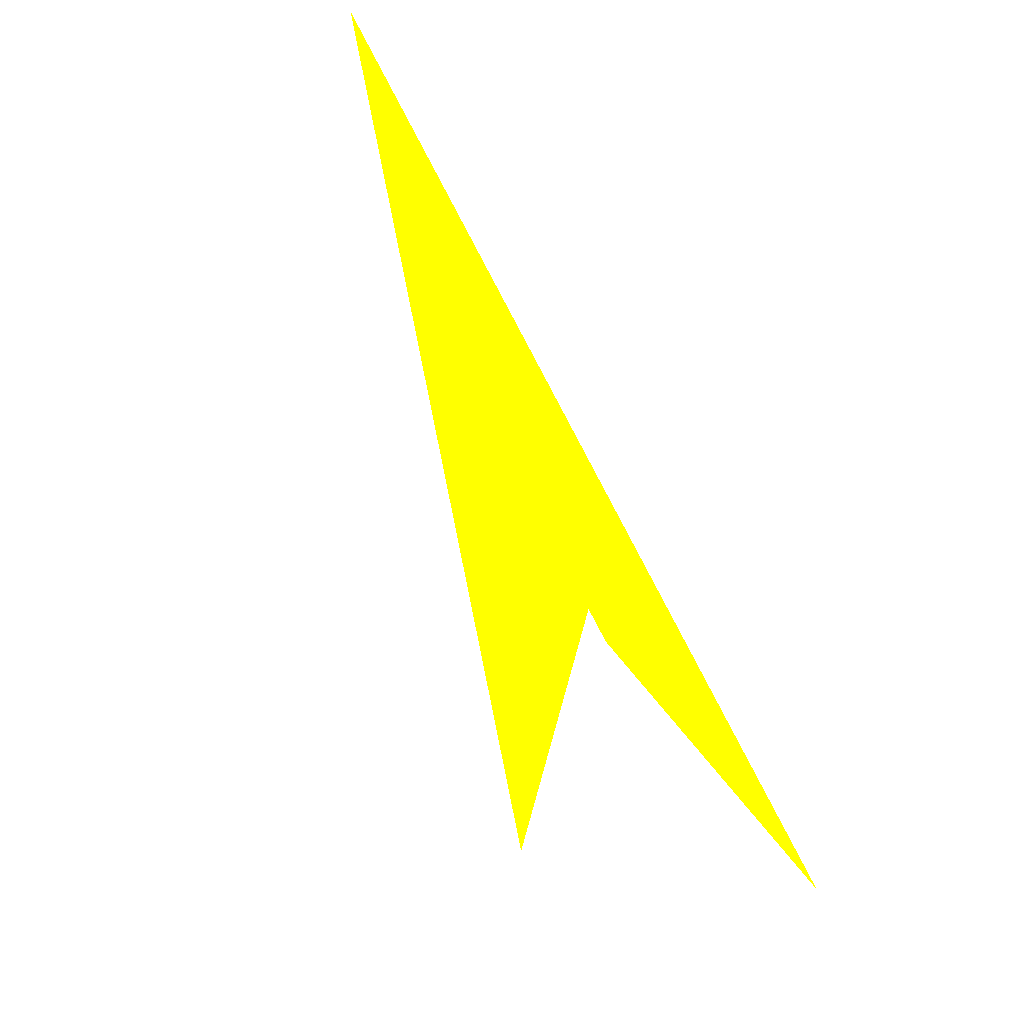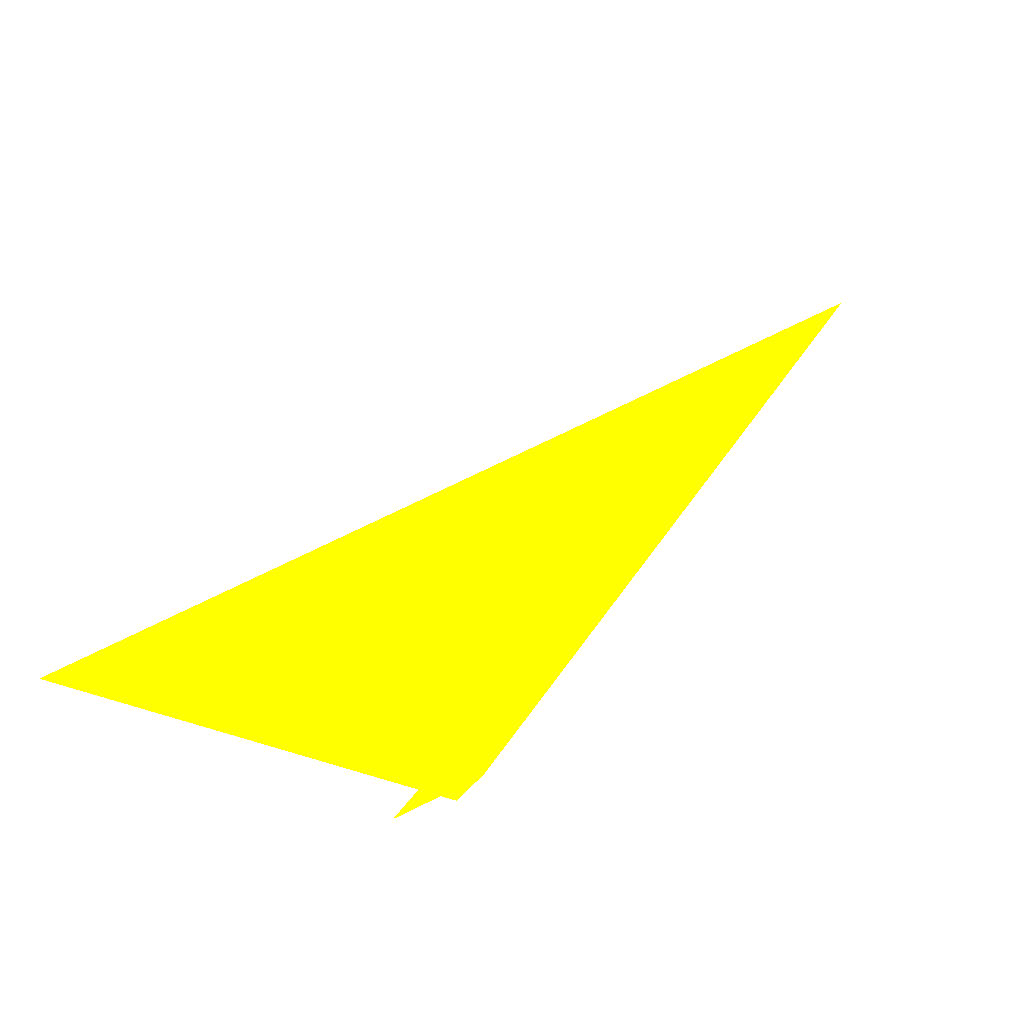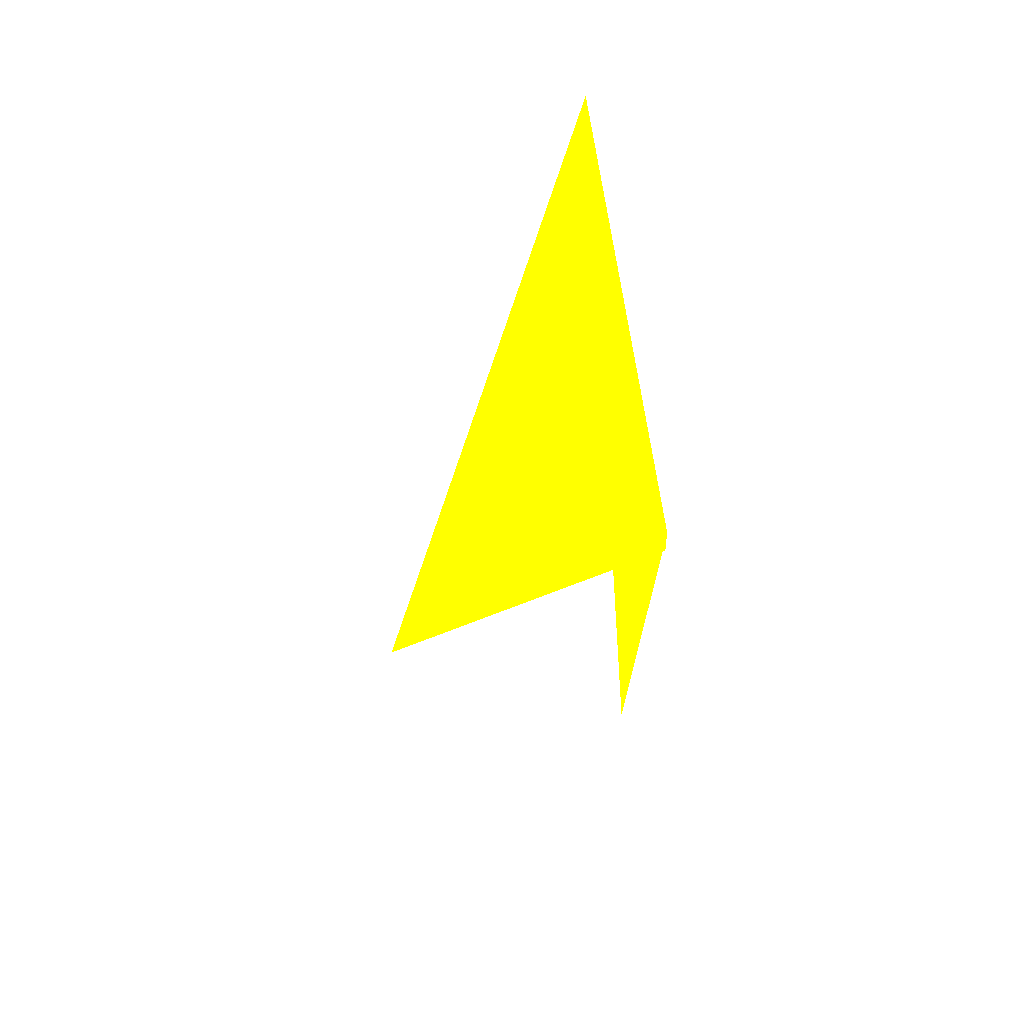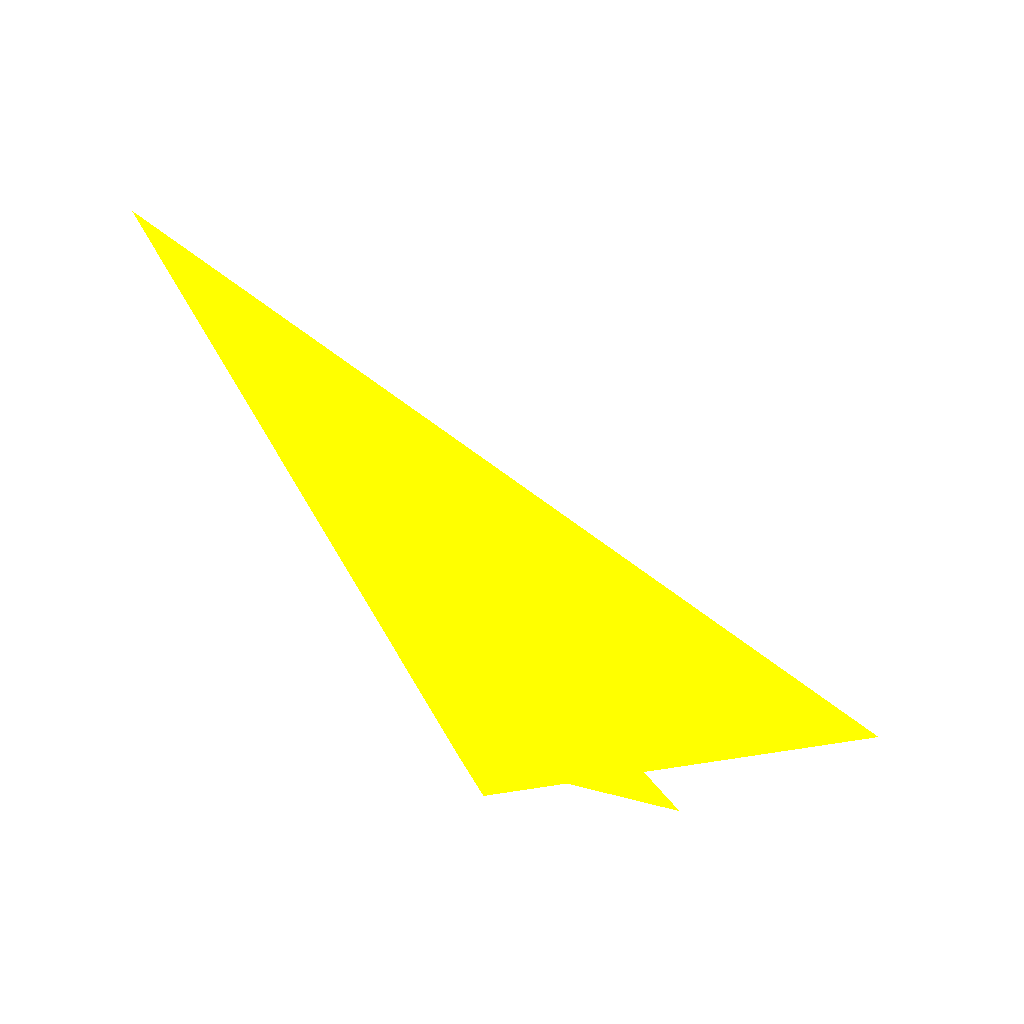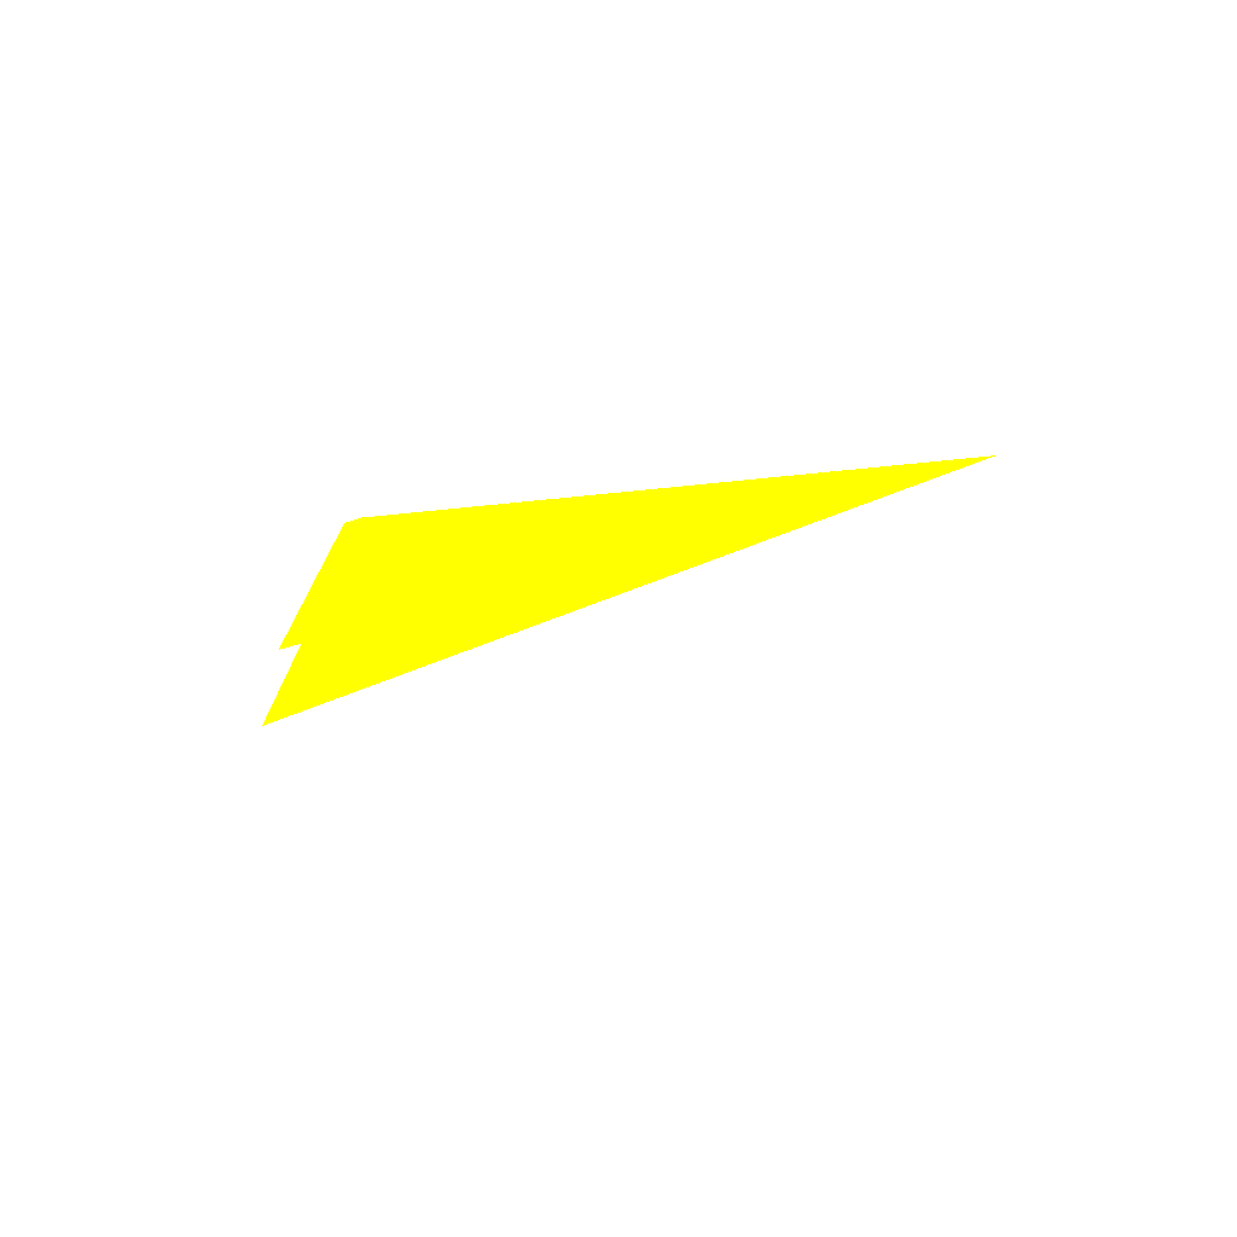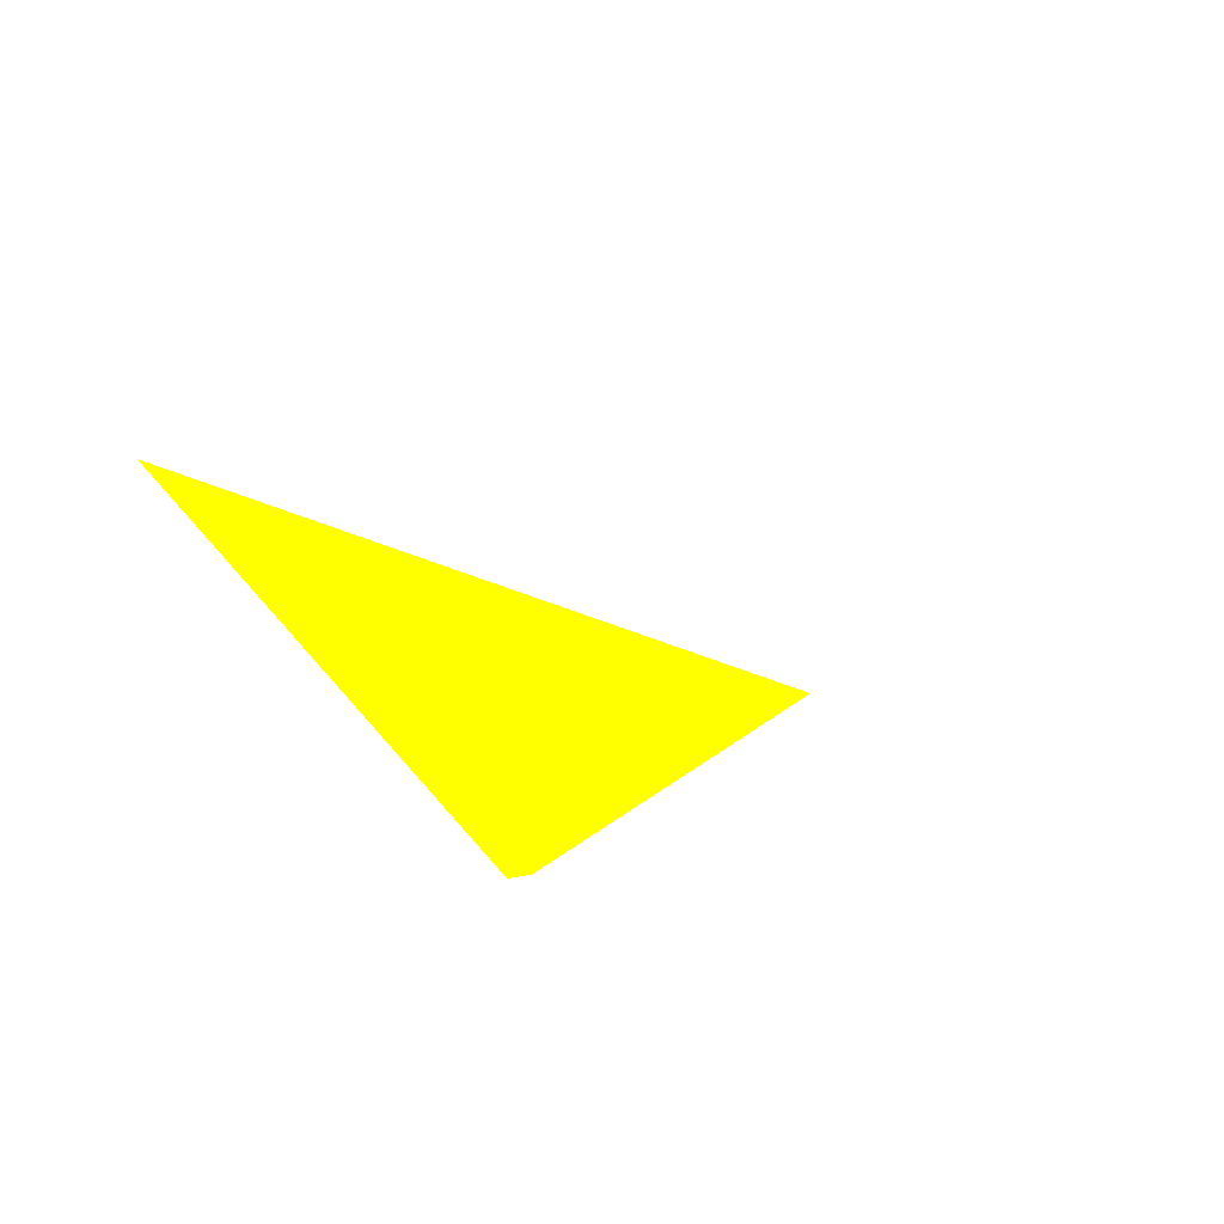
<metadata>
{"format":"obj","ext":"obj","renderer":"f3d","projection":"perspective","resolution":1024,"background":"white","views":[{"elev":-61.3,"azim":-57.9,"up":"+Y"},{"elev":-14.2,"azim":157.6,"up":"+Y"},{"elev":-35.6,"azim":-131.5,"up":"+Z"},{"elev":5.2,"azim":35.6,"up":"+Y"},{"elev":15.3,"azim":103.3,"up":"+Z"},{"elev":-47.3,"azim":127.5,"up":"+Y"}]}
</metadata>
<code>
o geometry_0
v 6.125e+05 5.855e+06 657.3 1 1 0
v 6.125e+05 5.855e+06 657.4 1 1 0
v 6.125e+05 5.855e+06 664 1 1 0
v 6.125e+05 5.855e+06 664 1 1 0
v 6.125e+05 5.855e+06 664 1 1 0
v 6.126e+05 5.855e+06 664 1 1 0
v 6.125e+05 5.855e+06 664 1 1 0
f 1 2 7
f 1 7 4
f 2 5 7
f 1 5 2
f 4 7 6
f 6 7 5
f 3 4 6
f 1 4 5
f 3 6 5
f 3 5 4

</code>
